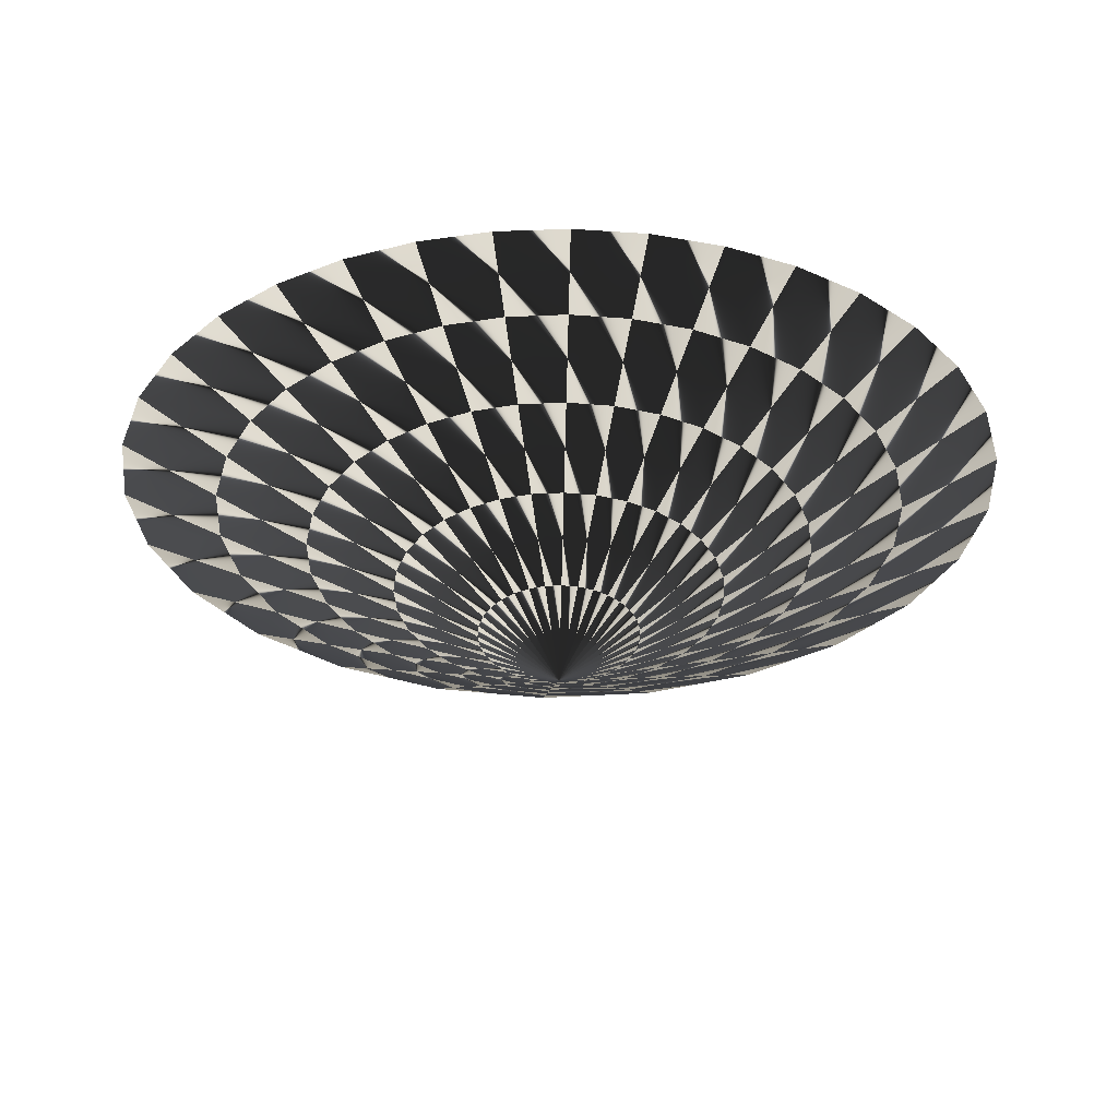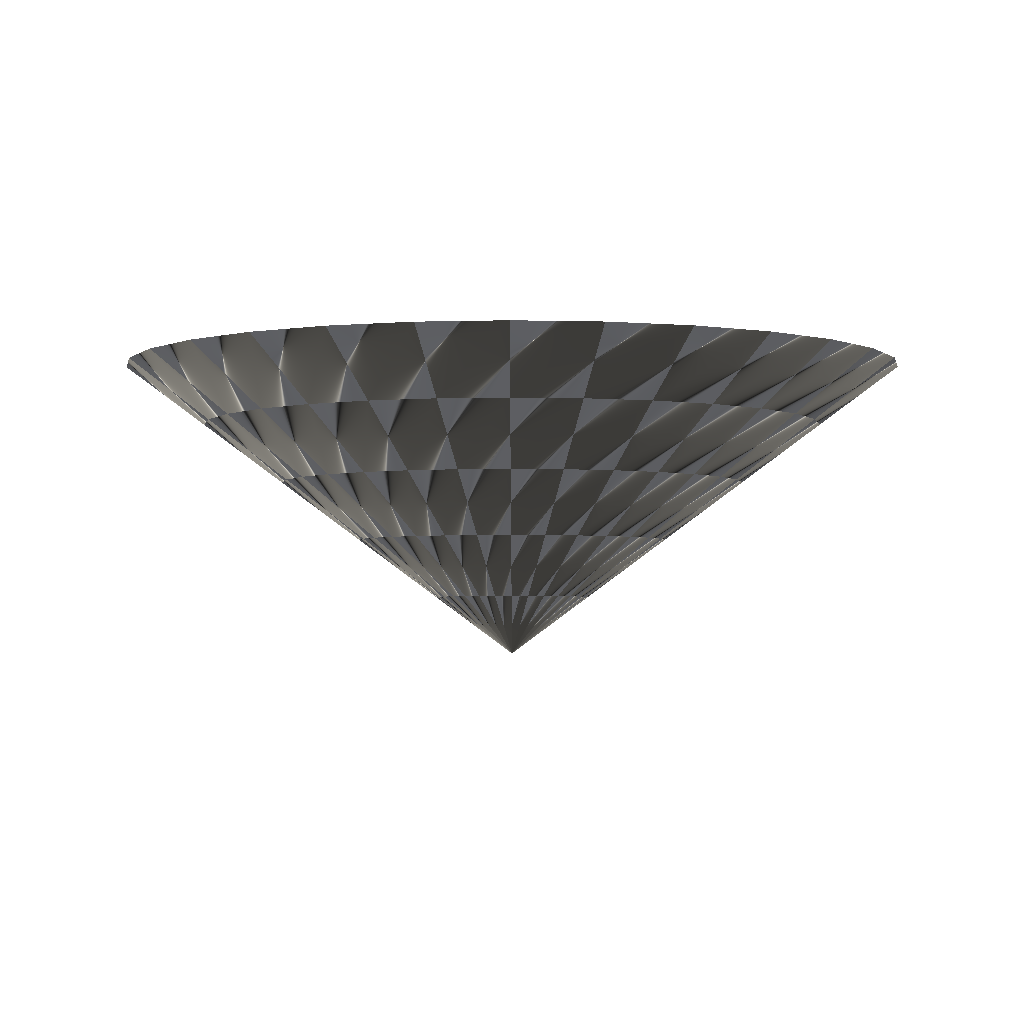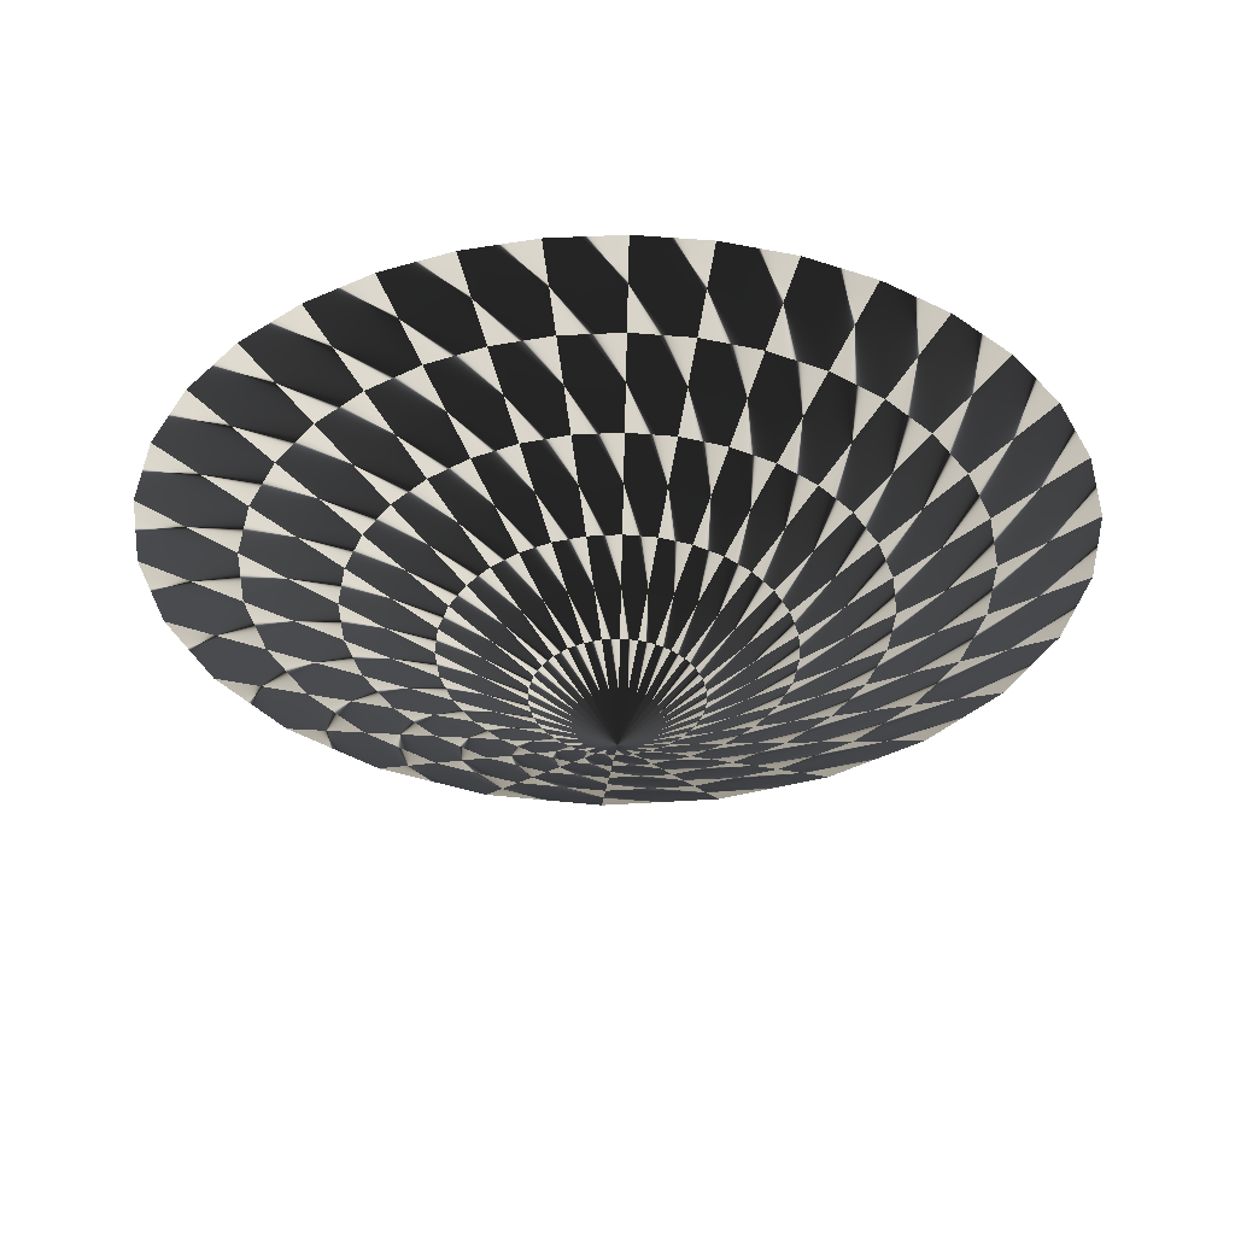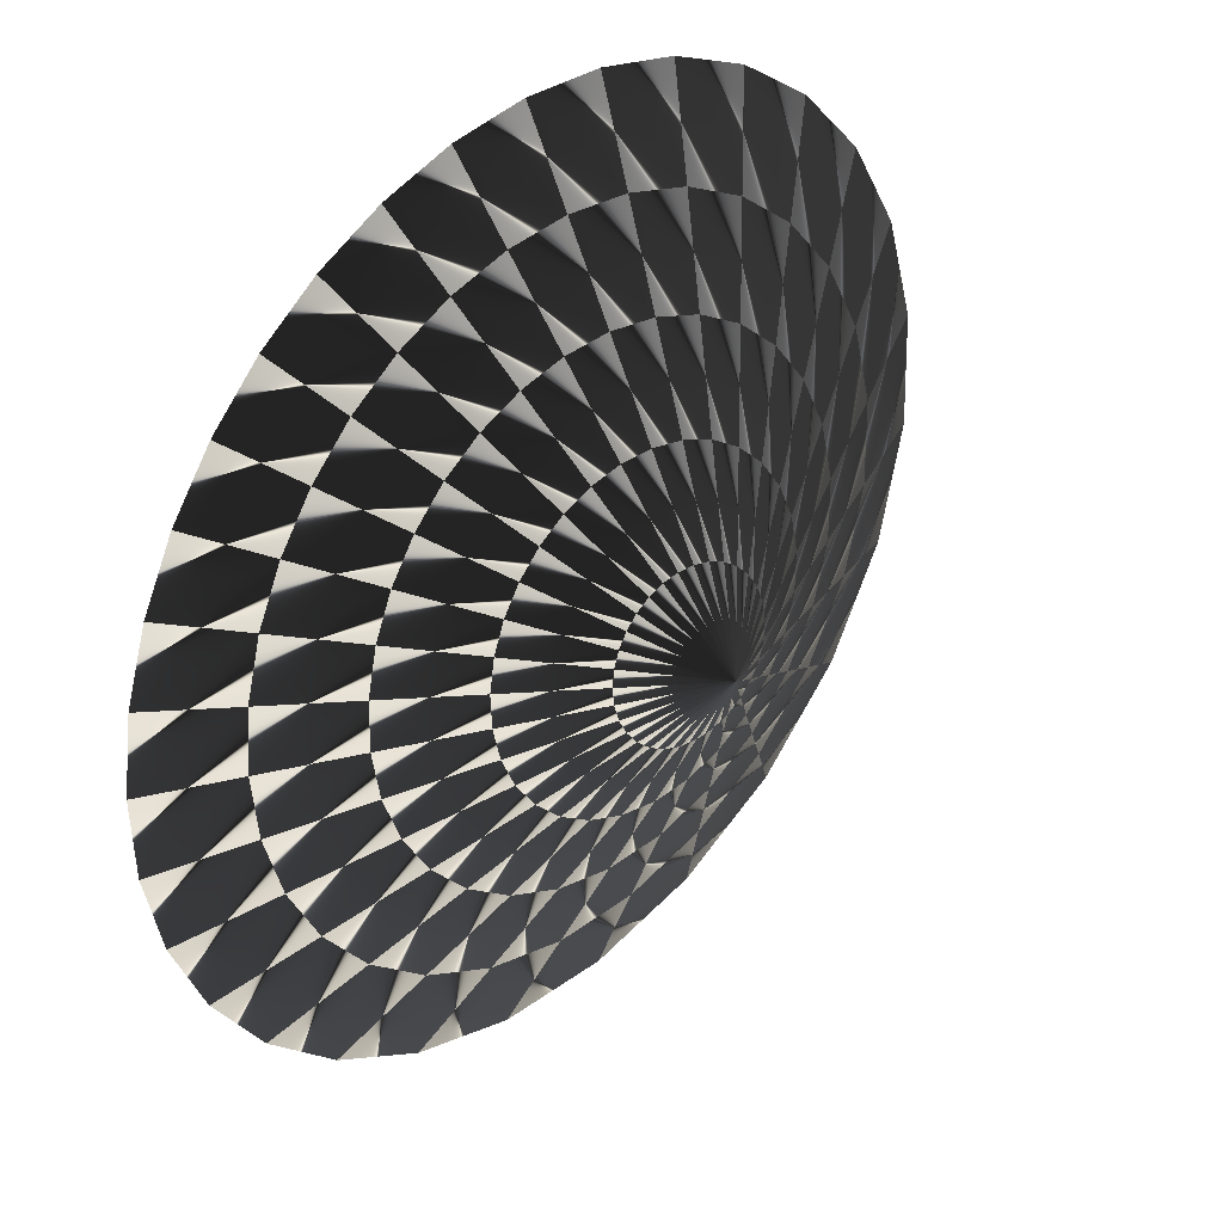
<metadata>
{"format":"obj","ext":"obj","renderer":"f3d","projection":"perspective","resolution":1024,"background":"white","views":[{"elev":35.1,"azim":-4.2,"up":"+Y"},{"elev":-2.6,"azim":-149.7,"up":"+Y"},{"elev":38.6,"azim":175.6,"up":"+Y"},{"elev":-31.1,"azim":-137.6,"up":"+Z"}]}
</metadata>
<code>
g cone_target
v 0.21 1.185e-07 -1.185e-07
v 0.2054 1.159e-07 0.04366
v 0.1918 1.083e-07 0.08541
v 0.1699 9.586e-08 0.1234
v 0.1405 7.929e-08 0.1561
v 0.105 5.925e-08 0.1819
v 0.06489 3.662e-08 0.1997
v 0.02195 1.239e-08 0.2088
v -0.02195 -1.239e-08 0.2088
v -0.06489 -3.662e-08 0.1997
v -0.105 -5.925e-08 0.1819
v -0.1405 -7.929e-08 0.1561
v -0.1699 -9.586e-08 0.1234
v -0.1918 -1.083e-07 0.08541
v -0.2054 -1.159e-07 0.04366
v -0.21 -1.185e-07 1.001e-07
v -0.2054 -1.159e-07 -0.04366
v -0.1918 -1.083e-07 -0.08541
v -0.1699 -9.586e-08 -0.1234
v -0.1405 -7.929e-08 -0.1561
v -0.105 -5.925e-08 -0.1819
v -0.06489 -3.662e-08 -0.1997
v -0.02195 -1.239e-08 -0.2088
v 0.02195 1.239e-08 -0.2088
v 0.06489 3.662e-08 -0.1997
v 0.105 5.925e-08 -0.1819
v 0.1405 7.929e-08 -0.1561
v 0.1699 9.586e-08 -0.1234
v 0.1918 1.083e-07 -0.08542
v 0.2054 1.159e-07 -0.04366
v 0.168 -0.03107 -9.48e-08
v 0.1643 -0.03107 0.03493
v 0.1535 -0.03107 0.06833
v 0.1359 -0.03107 0.09875
v 0.1124 -0.03107 0.1248
v 0.084 -0.03107 0.1455
v 0.05191 -0.03107 0.1598
v 0.01756 -0.03107 0.1671
v -0.01756 -0.03107 0.1671
v -0.05191 -0.03107 0.1598
v -0.084 -0.03107 0.1455
v -0.1124 -0.03107 0.1248
v -0.1359 -0.03107 0.09875
v -0.1535 -0.03107 0.06833
v -0.1643 -0.03107 0.03493
v -0.168 -0.03107 8.011e-08
v -0.1643 -0.03107 -0.03493
v -0.1535 -0.03107 -0.06833
v -0.1359 -0.03107 -0.09875
v -0.1124 -0.03107 -0.1248
v -0.084 -0.03107 -0.1455
v -0.05191 -0.03107 -0.1598
v -0.01756 -0.03107 -0.1671
v 0.01756 -0.03107 -0.1671
v 0.05191 -0.03107 -0.1598
v 0.084 -0.03107 -0.1455
v 0.1124 -0.03107 -0.1248
v 0.1359 -0.03107 -0.09875
v 0.1535 -0.03107 -0.06833
v 0.1643 -0.03107 -0.03493
v 0.126 -0.06214 -7.11e-08
v 0.1232 -0.06214 0.0262
v 0.1151 -0.06214 0.05125
v 0.1019 -0.06214 0.07406
v 0.08431 -0.06214 0.09364
v 0.063 -0.06214 0.1091
v 0.03894 -0.06214 0.1198
v 0.01317 -0.06214 0.1253
v -0.01317 -0.06214 0.1253
v -0.03894 -0.06214 0.1198
v -0.063 -0.06214 0.1091
v -0.08431 -0.06214 0.09364
v -0.1019 -0.06214 0.07406
v -0.1151 -0.06214 0.05125
v -0.1232 -0.06214 0.0262
v -0.126 -0.06214 6.008e-08
v -0.1232 -0.06214 -0.0262
v -0.1151 -0.06214 -0.05125
v -0.1019 -0.06214 -0.07406
v -0.08431 -0.06214 -0.09364
v -0.063 -0.06214 -0.1091
v -0.03894 -0.06214 -0.1198
v -0.01317 -0.06214 -0.1253
v 0.01317 -0.06214 -0.1253
v 0.03894 -0.06214 -0.1198
v 0.063 -0.06214 -0.1091
v 0.08431 -0.06214 -0.09364
v 0.1019 -0.06214 -0.07406
v 0.1151 -0.06214 -0.05125
v 0.1232 -0.06214 -0.0262
v 0.084 -0.0932 -4.74e-08
v 0.08216 -0.0932 0.01746
v 0.07674 -0.0932 0.03417
v 0.06796 -0.0932 0.04937
v 0.05621 -0.0932 0.06242
v 0.042 -0.0932 0.07275
v 0.02596 -0.0932 0.07989
v 0.00878 -0.0932 0.08354
v -0.00878 -0.0932 0.08354
v -0.02596 -0.0932 0.07989
v -0.042 -0.0932 0.07275
v -0.05621 -0.0932 0.06242
v -0.06796 -0.0932 0.04937
v -0.07674 -0.0932 0.03417
v -0.08216 -0.0932 0.01746
v -0.084 -0.0932 4.005e-08
v -0.08216 -0.0932 -0.01746
v -0.07674 -0.0932 -0.03417
v -0.06796 -0.0932 -0.04937
v -0.05621 -0.0932 -0.06242
v -0.042 -0.0932 -0.07275
v -0.02596 -0.0932 -0.07989
v -0.00878 -0.0932 -0.08354
v 0.00878 -0.0932 -0.08354
v 0.02596 -0.0932 -0.07989
v 0.042 -0.0932 -0.07275
v 0.05621 -0.0932 -0.06242
v 0.06796 -0.0932 -0.04937
v 0.07674 -0.0932 -0.03417
v 0.08216 -0.0932 -0.01746
v 0.042 -0.1243 -2.37e-08
v 0.04108 -0.1243 0.008732
v 0.03837 -0.1243 0.01708
v 0.03398 -0.1243 0.02469
v 0.0281 -0.1243 0.03121
v 0.021 -0.1243 0.03637
v 0.01298 -0.1243 0.03994
v 0.00439 -0.1243 0.04177
v -0.00439 -0.1243 0.04177
v -0.01298 -0.1243 0.03994
v -0.021 -0.1243 0.03637
v -0.0281 -0.1243 0.03121
v -0.03398 -0.1243 0.02469
v -0.03837 -0.1243 0.01708
v -0.04108 -0.1243 0.008732
v -0.042 -0.1243 2.003e-08
v -0.04108 -0.1243 -0.008732
v -0.03837 -0.1243 -0.01708
v -0.03398 -0.1243 -0.02469
v -0.0281 -0.1243 -0.03121
v -0.021 -0.1243 -0.03637
v -0.01298 -0.1243 -0.03994
v -0.00439 -0.1243 -0.04177
v 0.00439 -0.1243 -0.04177
v 0.01298 -0.1243 -0.03994
v 0.021 -0.1243 -0.03637
v 0.0281 -0.1243 -0.03121
v 0.03398 -0.1243 -0.02469
v 0.03837 -0.1243 -0.01708
v 0.04108 -0.1243 -0.008732
v 8.765e-08 -0.1553 9.512e-18
v -0.2054 -1.159e-07 0.04366
v -0.1643 -0.03107 0.03493
v -0.1232 -0.06214 0.0262
v -0.08216 -0.0932 0.01746
v -0.04108 -0.1243 0.008732
v 0.2054 1.159e-07 0.04366
v 0.1643 -0.03107 0.03493
v 0.1918 1.083e-07 0.08541
v 0.1535 -0.03107 0.06833
v 0.1699 9.586e-08 0.1234
v 0.1359 -0.03107 0.09875
v 0.1405 7.929e-08 0.1561
v 0.1124 -0.03107 0.1248
v 0.105 5.925e-08 0.1819
v 0.084 -0.03107 0.1455
v 0.06489 3.662e-08 0.1997
v 0.05191 -0.03107 0.1598
v 0.02195 1.239e-08 0.2088
v 0.01756 -0.03107 0.1671
v -0.02195 -1.239e-08 0.2088
v -0.01756 -0.03107 0.1671
v -0.06489 -3.662e-08 0.1997
v -0.05191 -0.03107 0.1598
v -0.105 -5.925e-08 0.1819
v -0.084 -0.03107 0.1455
v -0.1405 -7.929e-08 0.1561
v -0.1124 -0.03107 0.1248
v -0.1699 -9.586e-08 0.1234
v -0.1359 -0.03107 0.09875
v -0.1918 -1.083e-07 0.08541
v -0.1535 -0.03107 0.06833
v -0.21 -1.185e-07 1.001e-07
v -0.168 -0.03107 8.011e-08
v -0.2054 -1.159e-07 -0.04366
v -0.1643 -0.03107 -0.03493
v -0.1918 -1.083e-07 -0.08541
v -0.1535 -0.03107 -0.06833
v -0.1699 -9.586e-08 -0.1234
v -0.1359 -0.03107 -0.09875
v -0.1405 -7.929e-08 -0.1561
v -0.1124 -0.03107 -0.1248
v -0.105 -5.925e-08 -0.1819
v -0.084 -0.03107 -0.1455
v -0.06489 -3.662e-08 -0.1997
v -0.05191 -0.03107 -0.1598
v -0.02195 -1.239e-08 -0.2088
v -0.01756 -0.03107 -0.1671
v 0.02195 1.239e-08 -0.2088
v 0.01756 -0.03107 -0.1671
v 0.06489 3.662e-08 -0.1997
v 0.05191 -0.03107 -0.1598
v 0.105 5.925e-08 -0.1819
v 0.084 -0.03107 -0.1455
v 0.1405 7.929e-08 -0.1561
v 0.1124 -0.03107 -0.1248
v 0.1699 9.586e-08 -0.1234
v 0.1359 -0.03107 -0.09875
v 0.1918 1.083e-07 -0.08542
v 0.1535 -0.03107 -0.06833
v 0.2054 1.159e-07 -0.04366
v 0.21 1.185e-07 -1.185e-07
v 0.168 -0.03107 -9.48e-08
v 0.1643 -0.03107 -0.03493
v 0.1232 -0.06214 0.0262
v 0.1151 -0.06214 0.05125
v 0.1019 -0.06214 0.07406
v 0.08431 -0.06214 0.09364
v 0.063 -0.06214 0.1091
v 0.03894 -0.06214 0.1198
v 0.01317 -0.06214 0.1253
v -0.01317 -0.06214 0.1253
v -0.03894 -0.06214 0.1198
v -0.063 -0.06214 0.1091
v -0.08431 -0.06214 0.09364
v -0.1019 -0.06214 0.07406
v -0.1643 -0.03107 0.03493
v -0.1151 -0.06214 0.05125
v -0.1643 -0.03107 0.03493
v -0.126 -0.06214 6.008e-08
v -0.1232 -0.06214 -0.0262
v -0.1151 -0.06214 -0.05125
v -0.1019 -0.06214 -0.07406
v -0.08431 -0.06214 -0.09364
v -0.063 -0.06214 -0.1091
v -0.03894 -0.06214 -0.1198
v -0.01317 -0.06214 -0.1253
v 0.01317 -0.06214 -0.1253
v 0.03894 -0.06214 -0.1198
v 0.063 -0.06214 -0.1091
v 0.08431 -0.06214 -0.09364
v 0.1019 -0.06214 -0.07406
v 0.1151 -0.06214 -0.05125
v 0.126 -0.06214 -7.11e-08
v 0.1232 -0.06214 -0.0262
v 0.08216 -0.0932 0.01746
v 0.07674 -0.0932 0.03417
v 0.06796 -0.0932 0.04937
v 0.05621 -0.0932 0.06242
v 0.042 -0.0932 0.07275
v 0.02596 -0.0932 0.07989
v 0.00878 -0.0932 0.08354
v -0.00878 -0.0932 0.08354
v -0.02596 -0.0932 0.07989
v -0.042 -0.0932 0.07275
v -0.05621 -0.0932 0.06242
v -0.06796 -0.0932 0.04937
v -0.1232 -0.06214 0.0262
v -0.07674 -0.0932 0.03417
v -0.1232 -0.06214 0.0262
v -0.084 -0.0932 4.005e-08
v -0.08216 -0.0932 -0.01746
v -0.07674 -0.0932 -0.03417
v -0.06796 -0.0932 -0.04937
v -0.05621 -0.0932 -0.06242
v -0.042 -0.0932 -0.07275
v -0.02596 -0.0932 -0.07989
v -0.00878 -0.0932 -0.08354
v 0.00878 -0.0932 -0.08354
v 0.02596 -0.0932 -0.07989
v 0.042 -0.0932 -0.07275
v 0.05621 -0.0932 -0.06242
v 0.06796 -0.0932 -0.04937
v 0.07674 -0.0932 -0.03417
v 0.084 -0.0932 -4.74e-08
v 0.08216 -0.0932 -0.01746
v 0.04108 -0.1243 0.008732
v 0.03837 -0.1243 0.01708
v 0.03398 -0.1243 0.02469
v 0.0281 -0.1243 0.03121
v 0.021 -0.1243 0.03637
v 0.01298 -0.1243 0.03994
v 0.00439 -0.1243 0.04177
v -0.00439 -0.1243 0.04177
v -0.01298 -0.1243 0.03994
v -0.021 -0.1243 0.03637
v -0.0281 -0.1243 0.03121
v -0.03398 -0.1243 0.02469
v -0.08216 -0.0932 0.01746
v -0.03837 -0.1243 0.01708
v -0.08216 -0.0932 0.01746
v -0.042 -0.1243 2.003e-08
v -0.04108 -0.1243 -0.008732
v -0.03837 -0.1243 -0.01708
v -0.03398 -0.1243 -0.02469
v -0.0281 -0.1243 -0.03121
v -0.021 -0.1243 -0.03637
v -0.01298 -0.1243 -0.03994
v -0.00439 -0.1243 -0.04177
v 0.00439 -0.1243 -0.04177
v 0.01298 -0.1243 -0.03994
v 0.021 -0.1243 -0.03637
v 0.0281 -0.1243 -0.03121
v 0.03398 -0.1243 -0.02469
v 0.03837 -0.1243 -0.01708
v 0.042 -0.1243 -2.37e-08
v 0.04108 -0.1243 -0.008732
v 8.765e-08 -0.1553 9.512e-18
v 8.765e-08 -0.1553 9.512e-18
v 8.765e-08 -0.1553 9.512e-18
v 8.765e-08 -0.1553 9.512e-18
v 8.765e-08 -0.1553 9.512e-18
v 8.765e-08 -0.1553 9.512e-18
v 8.765e-08 -0.1553 9.512e-18
v 8.765e-08 -0.1553 9.512e-18
v 8.765e-08 -0.1553 9.512e-18
v 8.765e-08 -0.1553 9.512e-18
v 8.765e-08 -0.1553 9.512e-18
v 8.765e-08 -0.1553 9.512e-18
v -0.04108 -0.1243 0.008732
v 8.765e-08 -0.1553 9.512e-18
v -0.04108 -0.1243 0.008732
v 8.765e-08 -0.1553 9.512e-18
v 8.765e-08 -0.1553 9.512e-18
v 8.765e-08 -0.1553 9.512e-18
v 8.765e-08 -0.1553 9.512e-18
v 8.765e-08 -0.1553 9.512e-18
v 8.765e-08 -0.1553 9.512e-18
v 8.765e-08 -0.1553 9.512e-18
v 8.765e-08 -0.1553 9.512e-18
v 8.765e-08 -0.1553 9.512e-18
v 8.765e-08 -0.1553 9.512e-18
v 8.765e-08 -0.1553 9.512e-18
v 8.765e-08 -0.1553 9.512e-18
v 8.765e-08 -0.1553 9.512e-18
v 8.765e-08 -0.1553 9.512e-18
v 8.765e-08 -0.1553 9.512e-18
v 8.765e-08 -0.1553 9.512e-18
g cone_target_0
f 32 2 1
f 31 32 1
f 63 160 32
f 215 63 32
f 160 34 159
f 34 4 159
f 65 164 34
f 217 65 34
f 94 217 63
f 247 94 63
f 164 36 163
f 36 6 163
f 67 168 36
f 219 67 36
f 96 219 65
f 249 96 65
f 125 249 94
f 279 125 94
f 168 38 167
f 38 8 167
f 69 172 38
f 221 69 38
f 98 221 67
f 251 98 67
f 127 251 96
f 281 127 96
f 311 281 125
f 172 40 171
f 40 10 171
f 71 176 40
f 223 71 40
f 100 223 69
f 253 100 69
f 129 253 98
f 283 129 98
f 313 283 127
f 176 42 175
f 42 12 175
f 73 180 42
f 225 73 42
f 102 225 71
f 255 102 71
f 131 255 100
f 285 131 100
f 315 285 129
f 180 44 179
f 44 14 179
f 75 227 44
f 228 75 44
f 104 228 73
f 257 104 73
f 133 257 102
f 287 133 102
f 317 287 131
f 135 289 104
f 290 135 104
f 319 290 133
f 33 3 157
f 158 33 157
f 62 158 213
f 61 62 213
f 213 212 211
f 214 213 211
f 64 162 33
f 216 64 33
f 93 216 62
f 246 93 62
f 162 35 161
f 35 5 161
f 66 166 35
f 218 66 35
f 95 218 64
f 248 95 64
f 124 248 93
f 278 124 93
f 166 37 165
f 37 7 165
f 68 170 37
f 220 68 37
f 97 220 66
f 250 97 66
f 126 250 95
f 280 126 95
f 310 280 124
f 170 39 169
f 39 9 169
f 70 174 39
f 222 70 39
f 99 222 68
f 252 99 68
f 128 252 97
f 282 128 97
f 312 282 126
f 174 41 173
f 41 11 173
f 72 178 41
f 224 72 41
f 101 224 70
f 254 101 70
f 130 254 99
f 284 130 99
f 314 284 128
f 178 43 177
f 43 13 177
f 74 182 43
f 226 74 43
f 103 226 72
f 256 103 72
f 132 256 101
f 286 132 101
f 316 286 130
f 182 45 181
f 45 15 181
f 105 258 74
f 259 105 74
f 134 259 103
f 288 134 103
f 318 288 132
f 321 320 134
f 46 16 152
f 153 46 152
f 77 186 46
f 230 77 46
f 186 48 185
f 48 18 185
f 79 190 48
f 232 79 48
f 108 232 77
f 262 108 77
f 190 50 189
f 50 20 189
f 81 194 50
f 234 81 50
f 110 234 79
f 264 110 79
f 139 264 108
f 294 139 108
f 194 52 193
f 52 22 193
f 83 198 52
f 236 83 52
f 112 236 81
f 266 112 81
f 141 266 110
f 296 141 110
f 327 296 139
f 198 54 197
f 54 24 197
f 85 202 54
f 238 85 54
f 114 238 83
f 268 114 83
f 143 268 112
f 298 143 112
f 329 298 141
f 202 56 201
f 56 26 201
f 87 206 56
f 240 87 56
f 116 240 85
f 270 116 85
f 145 270 114
f 300 145 114
f 331 300 143
f 206 58 205
f 58 28 205
f 89 210 58
f 242 89 58
f 118 242 87
f 272 118 87
f 147 272 116
f 302 147 116
f 333 302 145
f 210 60 209
f 60 30 209
f 244 31 60
f 245 244 60
f 120 245 89
f 274 120 89
f 149 274 118
f 304 149 118
f 335 304 147
f 92 215 244
f 91 92 244
f 306 91 120
f 307 306 120
f 337 307 149
f 123 247 92
f 277 123 92
f 151 277 306
f 309 279 123
f 47 17 183
f 184 47 183
f 76 184 229
f 154 76 229
f 78 188 47
f 231 78 47
f 107 231 76
f 261 107 76
f 188 49 187
f 49 19 187
f 80 192 49
f 233 80 49
f 109 233 78
f 263 109 78
f 138 263 107
f 293 138 107
f 192 51 191
f 51 21 191
f 82 196 51
f 235 82 51
f 111 235 80
f 265 111 80
f 140 265 109
f 295 140 109
f 326 295 138
f 196 53 195
f 53 23 195
f 84 200 53
f 237 84 53
f 113 237 82
f 267 113 82
f 142 267 111
f 297 142 111
f 328 297 140
f 200 55 199
f 55 25 199
f 86 204 55
f 239 86 55
f 115 239 84
f 269 115 84
f 144 269 113
f 299 144 113
f 330 299 142
f 204 57 203
f 57 27 203
f 88 208 57
f 241 88 57
f 117 241 86
f 271 117 86
f 146 271 115
f 301 146 115
f 332 301 144
f 208 59 207
f 59 29 207
f 90 214 59
f 243 90 59
f 119 243 88
f 273 119 88
f 148 273 117
f 303 148 117
f 334 303 146
f 275 61 90
f 276 275 90
f 150 276 119
f 305 150 119
f 336 305 148
f 122 246 275
f 121 122 275
f 338 121 150
f 308 278 122
f 106 230 260
f 155 106 260
f 137 262 106
f 292 137 106
f 323 292 322
f 325 294 137
f 136 261 291
f 156 136 291
f 324 293 136

</code>
